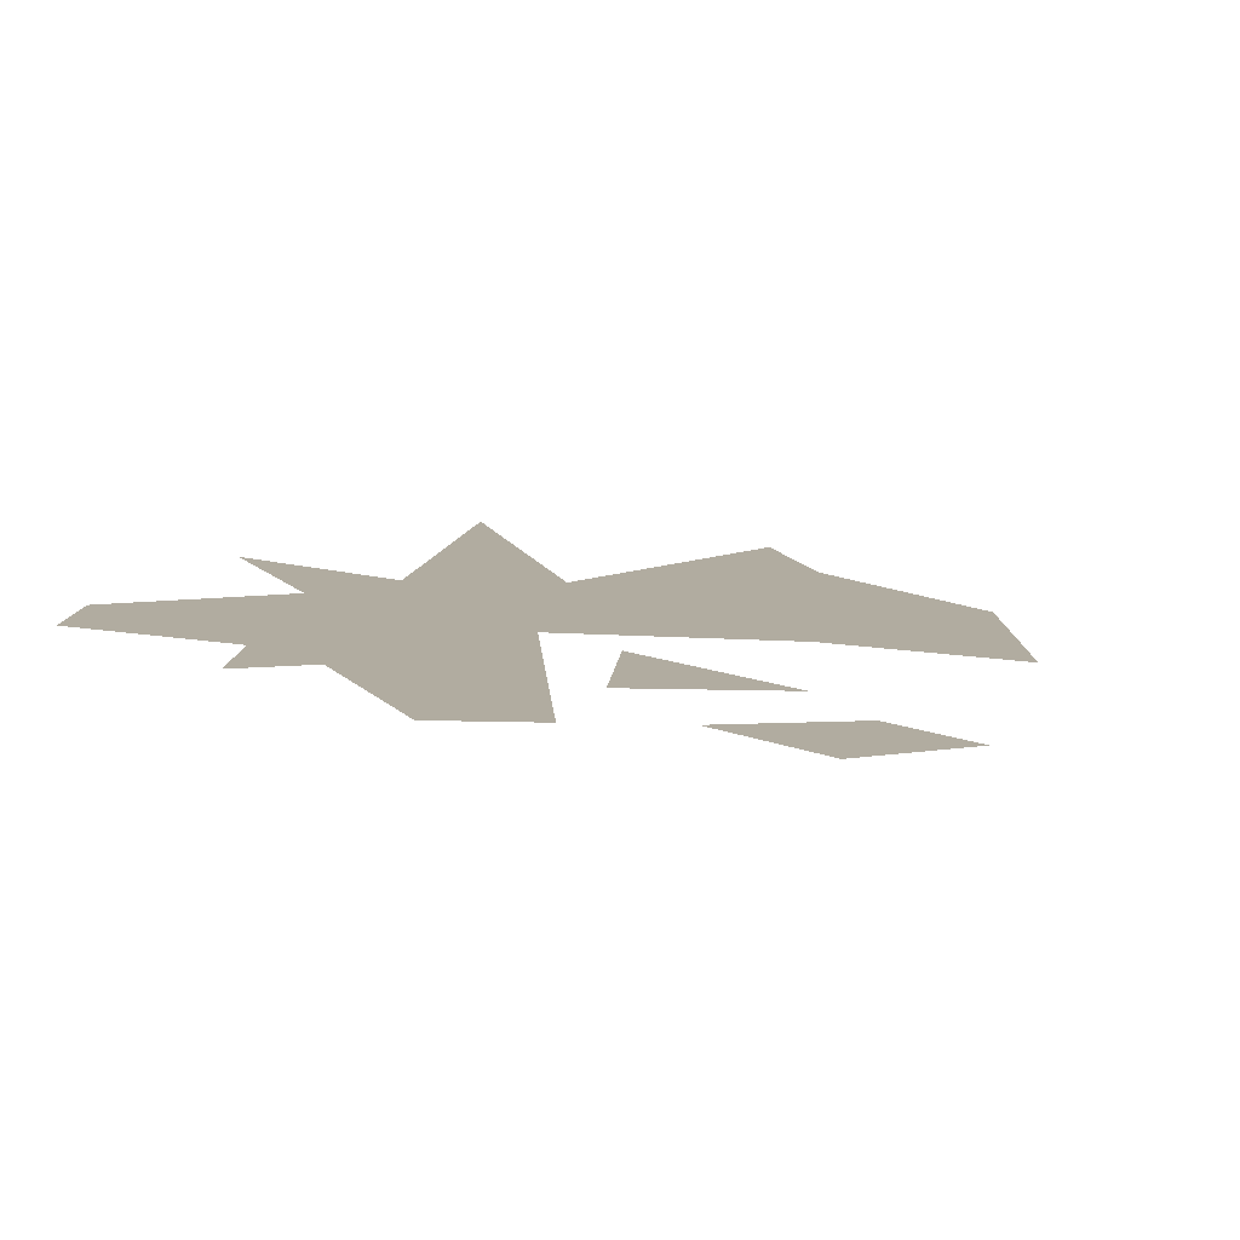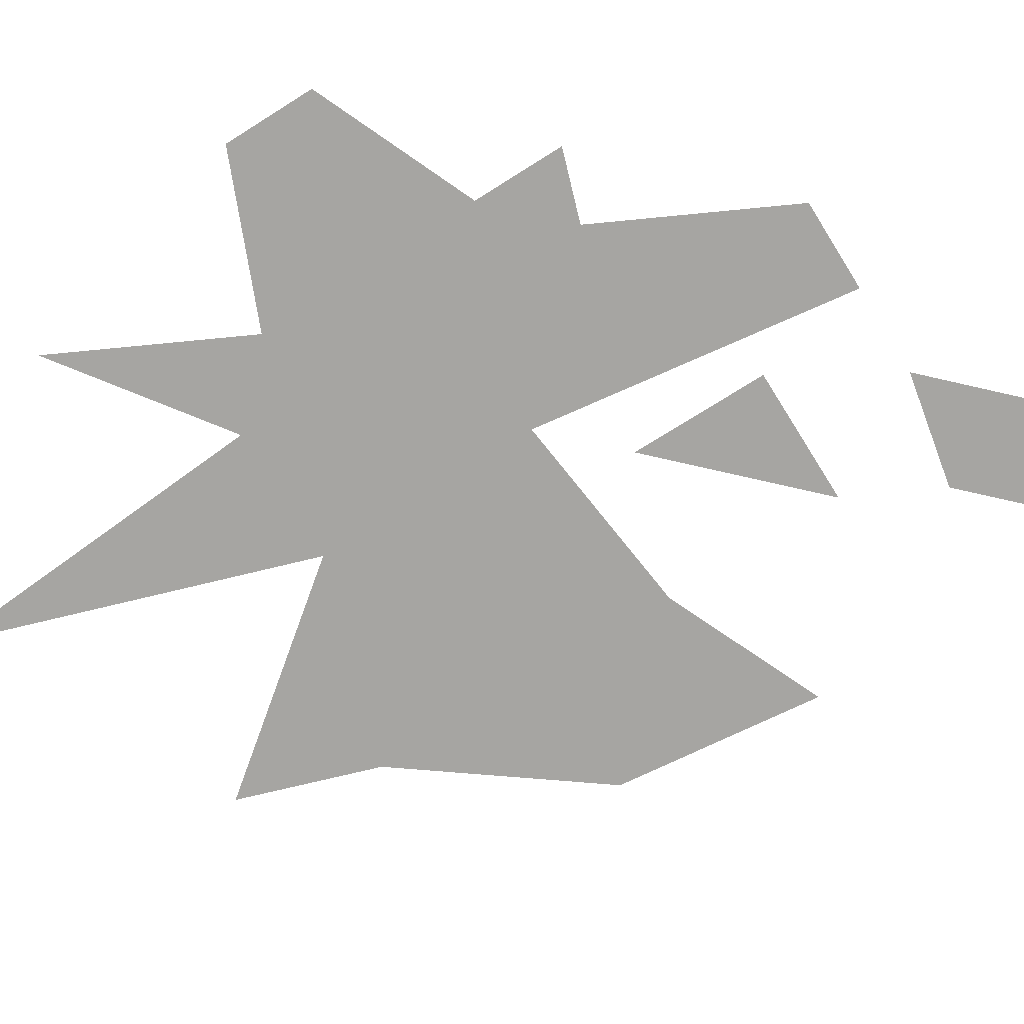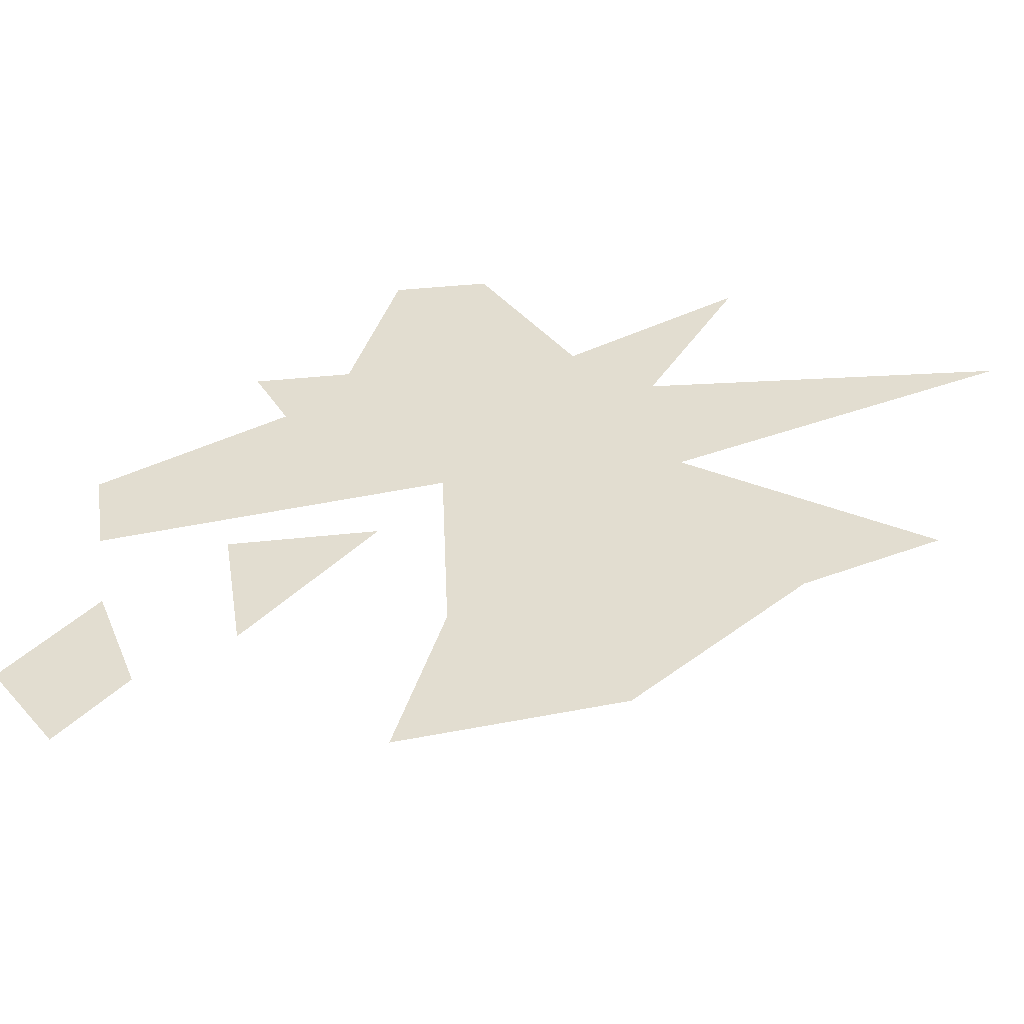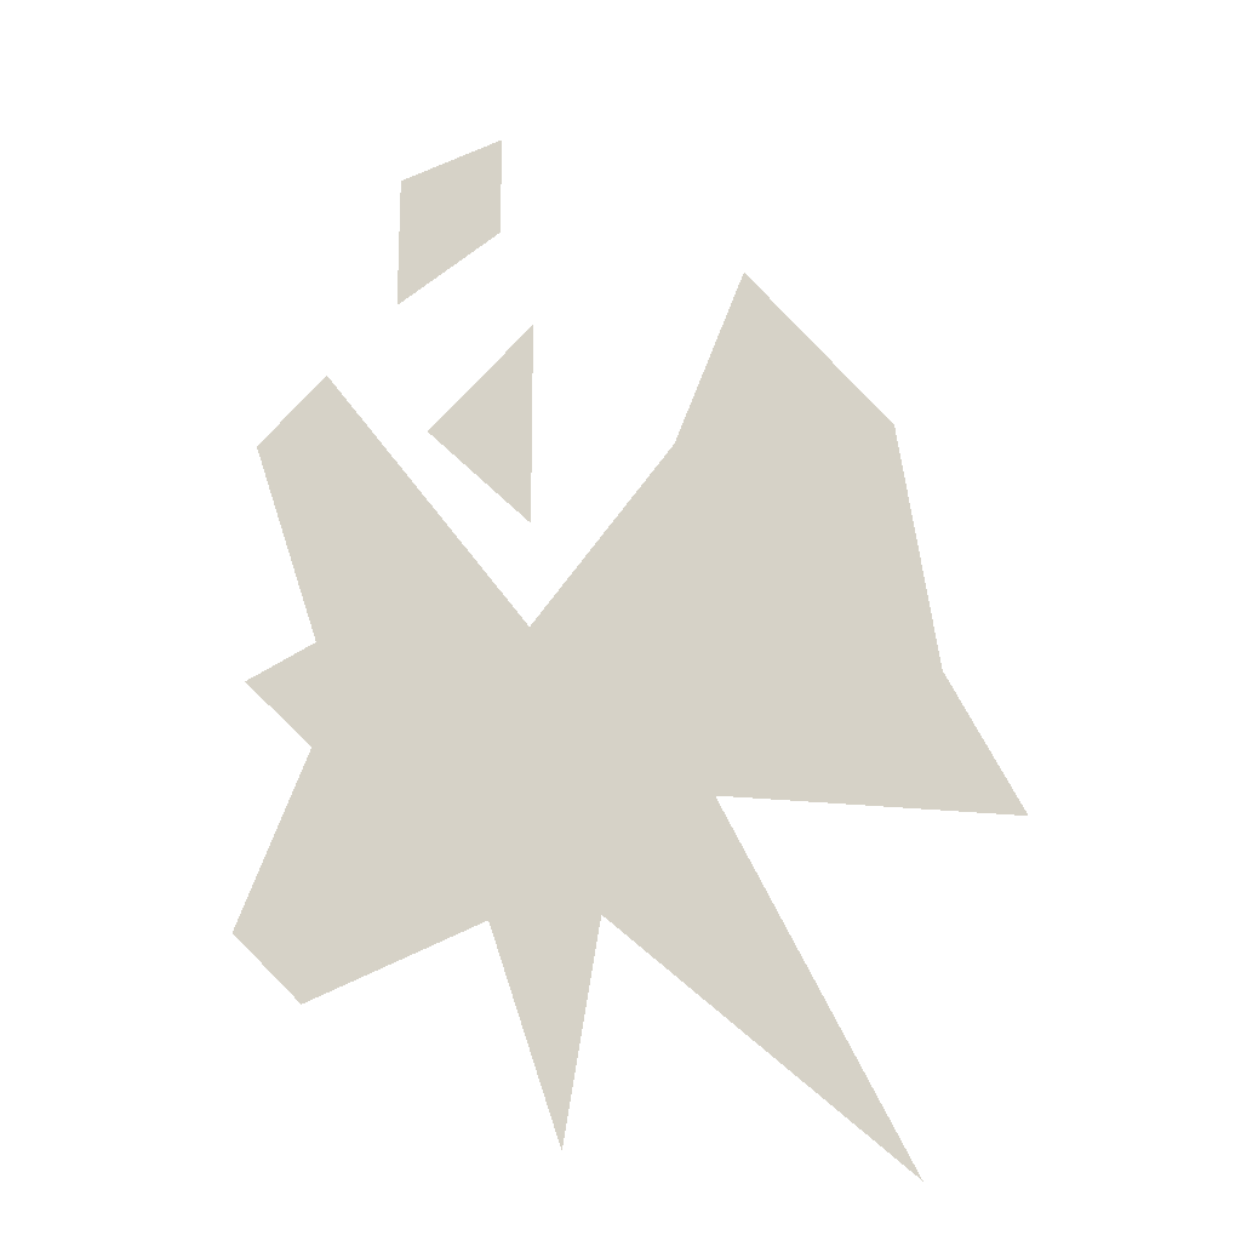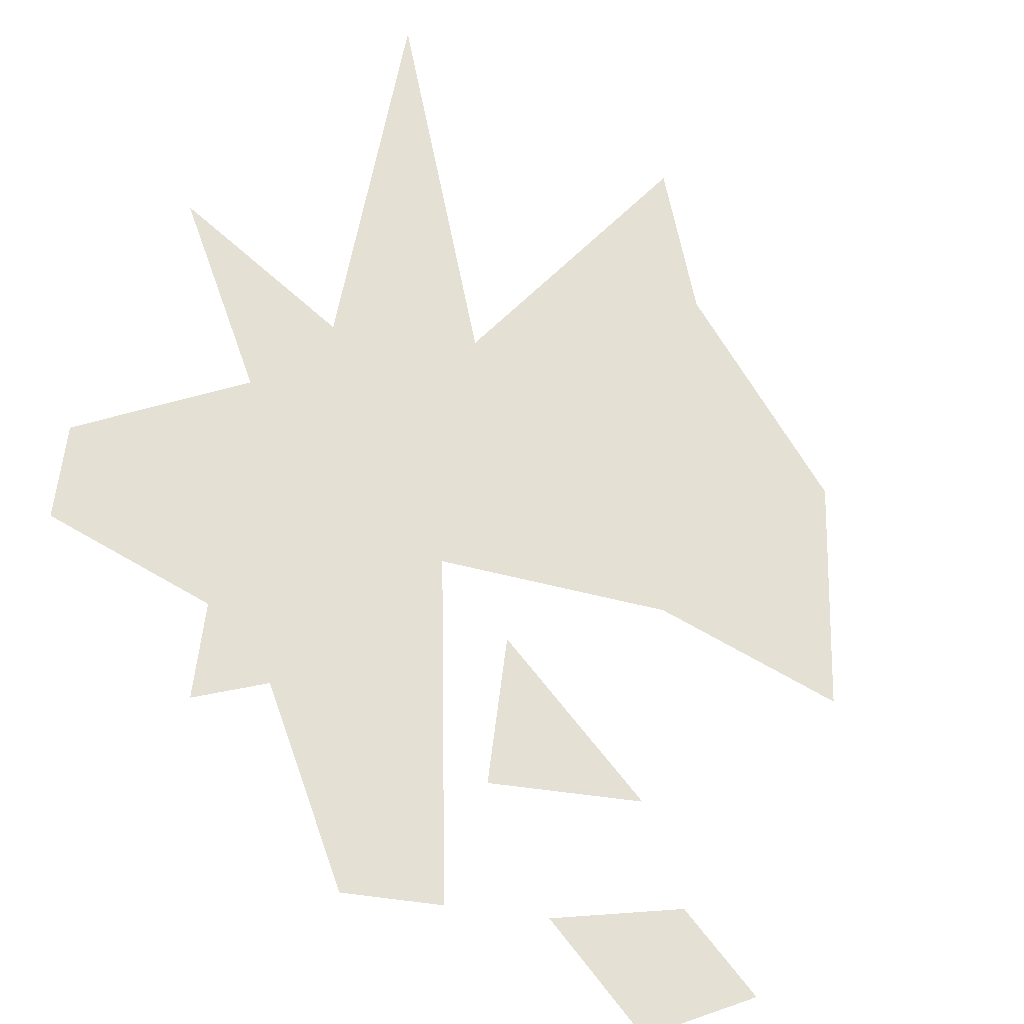
<metadata>
{"format":"obj","ext":"obj","renderer":"f3d","projection":"perspective","resolution":1024,"background":"white","views":[{"elev":10.1,"azim":-40.5,"up":"+Y"},{"elev":-73.6,"azim":-102.9,"up":"+Y"},{"elev":35.1,"azim":36.3,"up":"+Y"},{"elev":-19.7,"azim":11.9,"up":"+Z"},{"elev":65.6,"azim":-37.8,"up":"+Y"}]}
</metadata>
<code>
v -0.2812 0 0.25
v -0.3438 0 0.1875
v -0.2812 0 0
v -0.09375 0 0
v -0.2812 0 -0.09375
v 0.0625 0 -0.1562
v 0.03125 0 0.1562
v 0.2188 0 0.1562
v 0.09375 0 0.3125
v -0.3438 0 -0.03125
v -0.3438 0 -0.25
v -0.2812 0 -0.3125
v -0.125 0 -0.25
v -0.03125 0 -0.25
v 0.2188 0 -0.4688
v -0.0625 0 -0.4375
v 0.25 0 -0.0625
v 0.3125 0 -0.1875
v -0.09375 0 0.2812
v -0.1875 0 0.1875
v -0.09375 0 0.09375
v -0.125 0 0.375
v -0.125 0 0.4688
v -0.2188 0 0.4375
v -0.2188 0 0.3125
f 1 2 3
f 1 3 4
f 4 3 5
f 4 5 6
f 4 6 7
f 7 6 8
f 7 8 9
f 3 10 5
f 5 11 12
f 5 12 13
f 5 13 6
f 6 13 14
f 6 14 15
f 13 16 14
f 6 17 8
f 17 6 18
f 19 20 21
f 22 23 24
f 22 24 25

</code>
